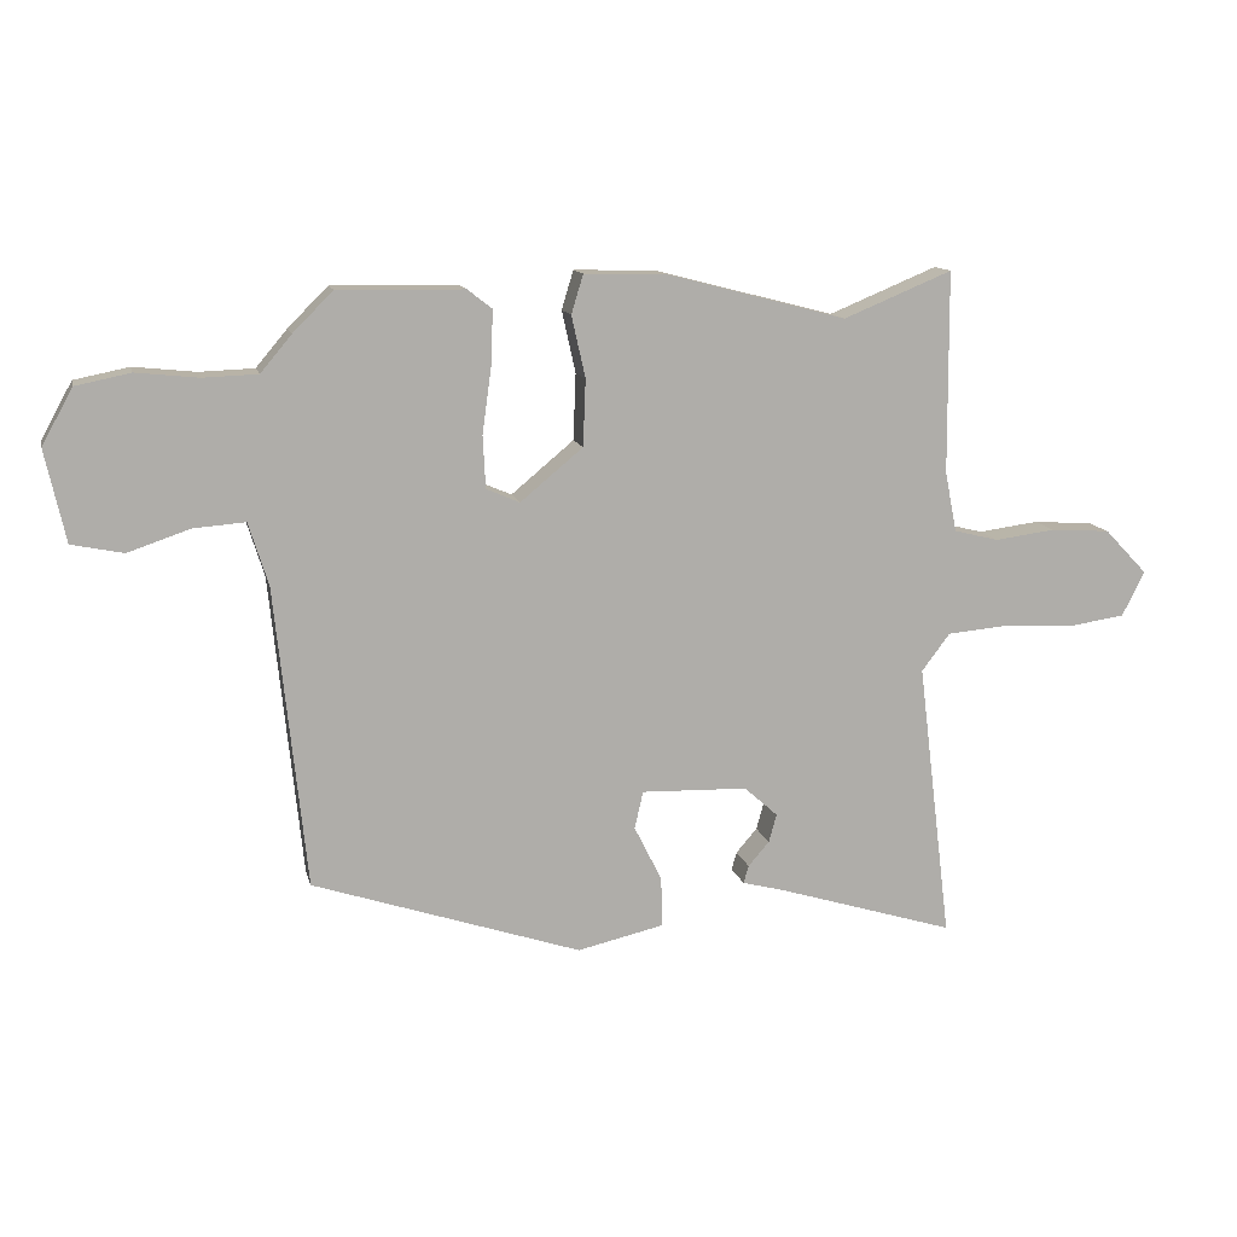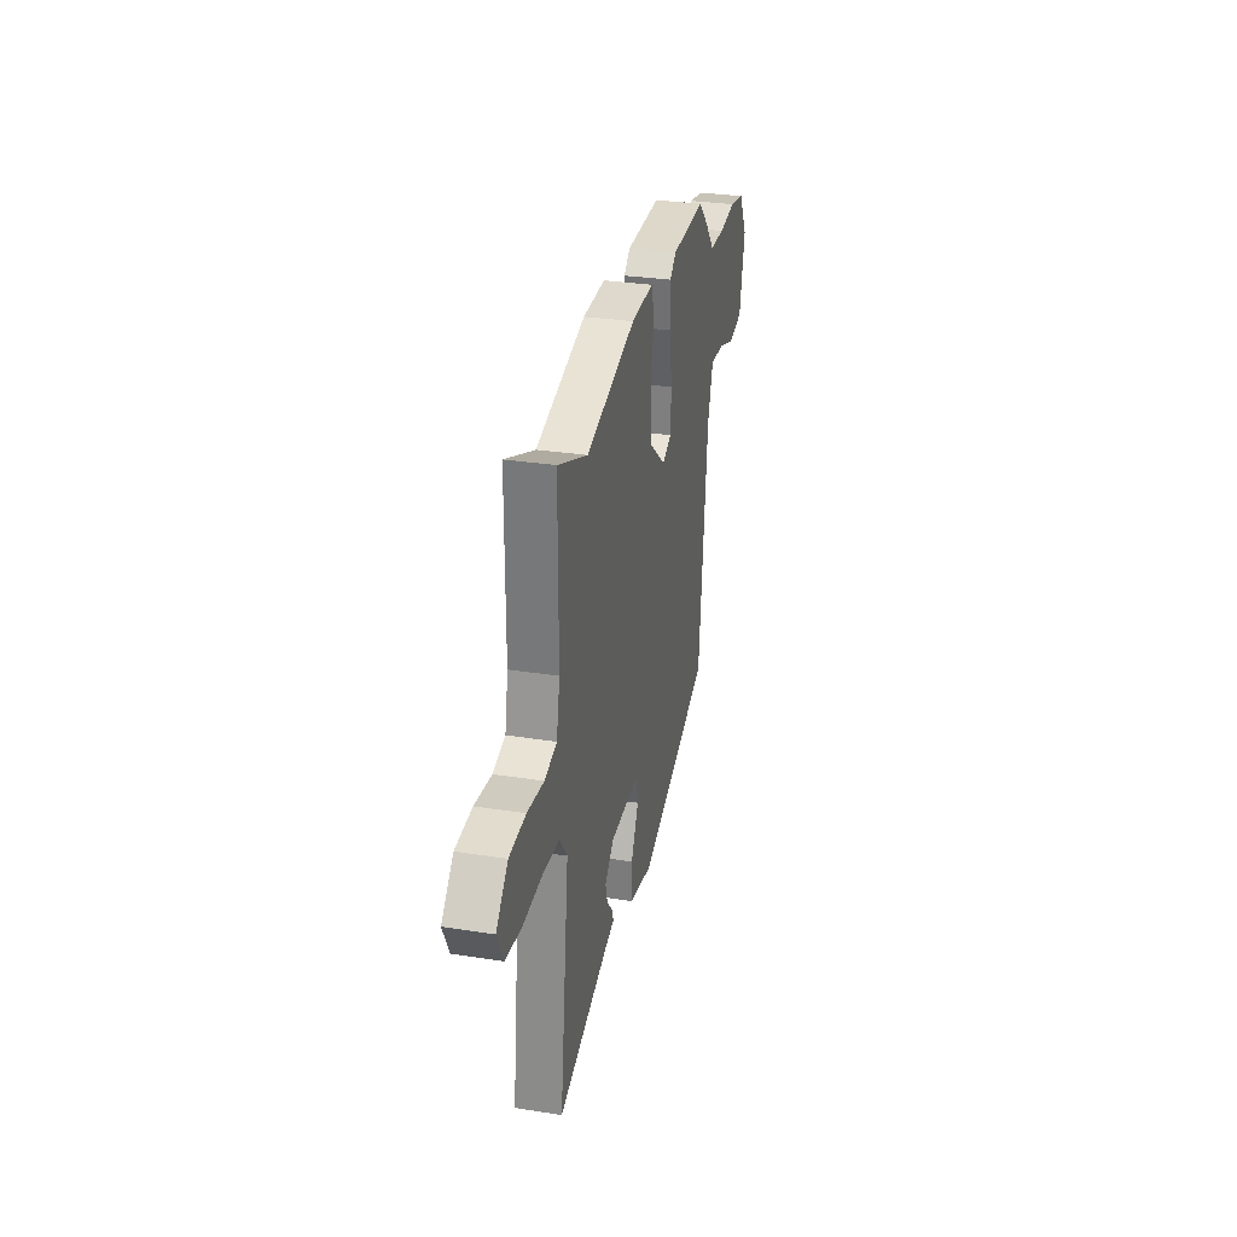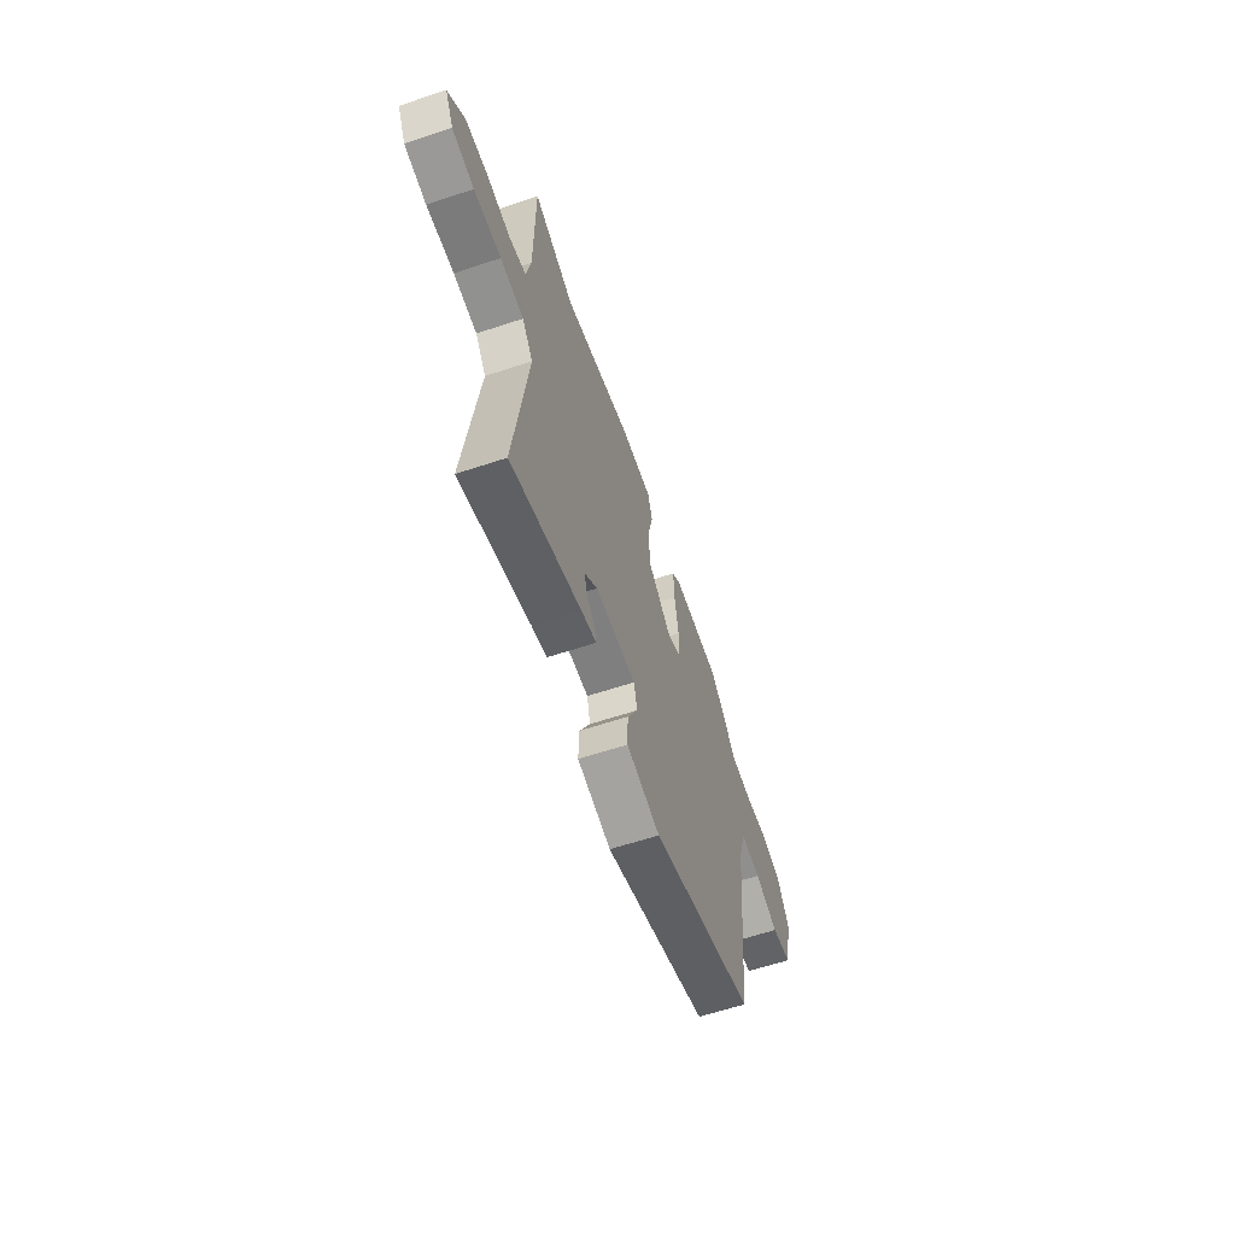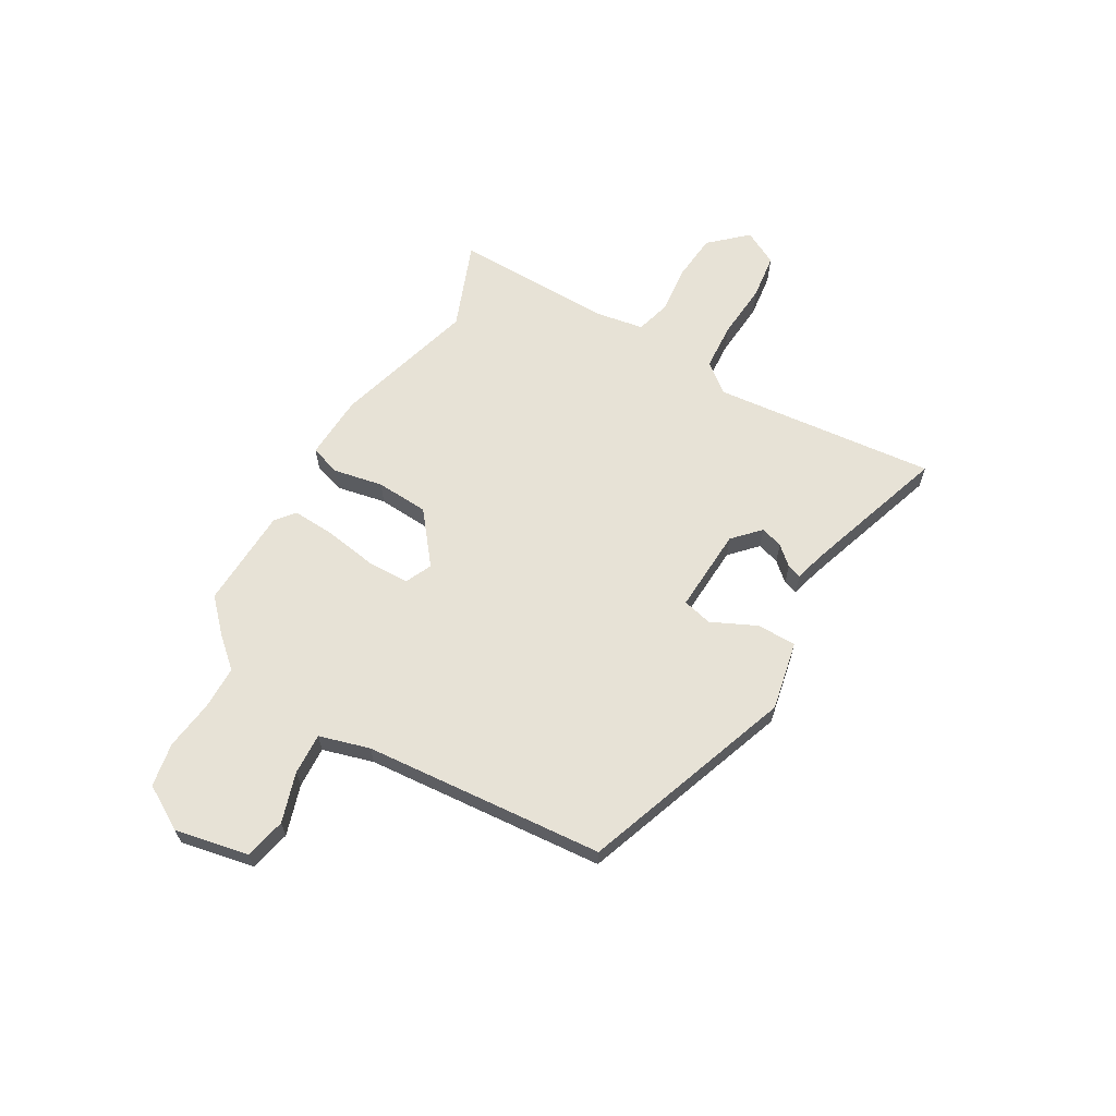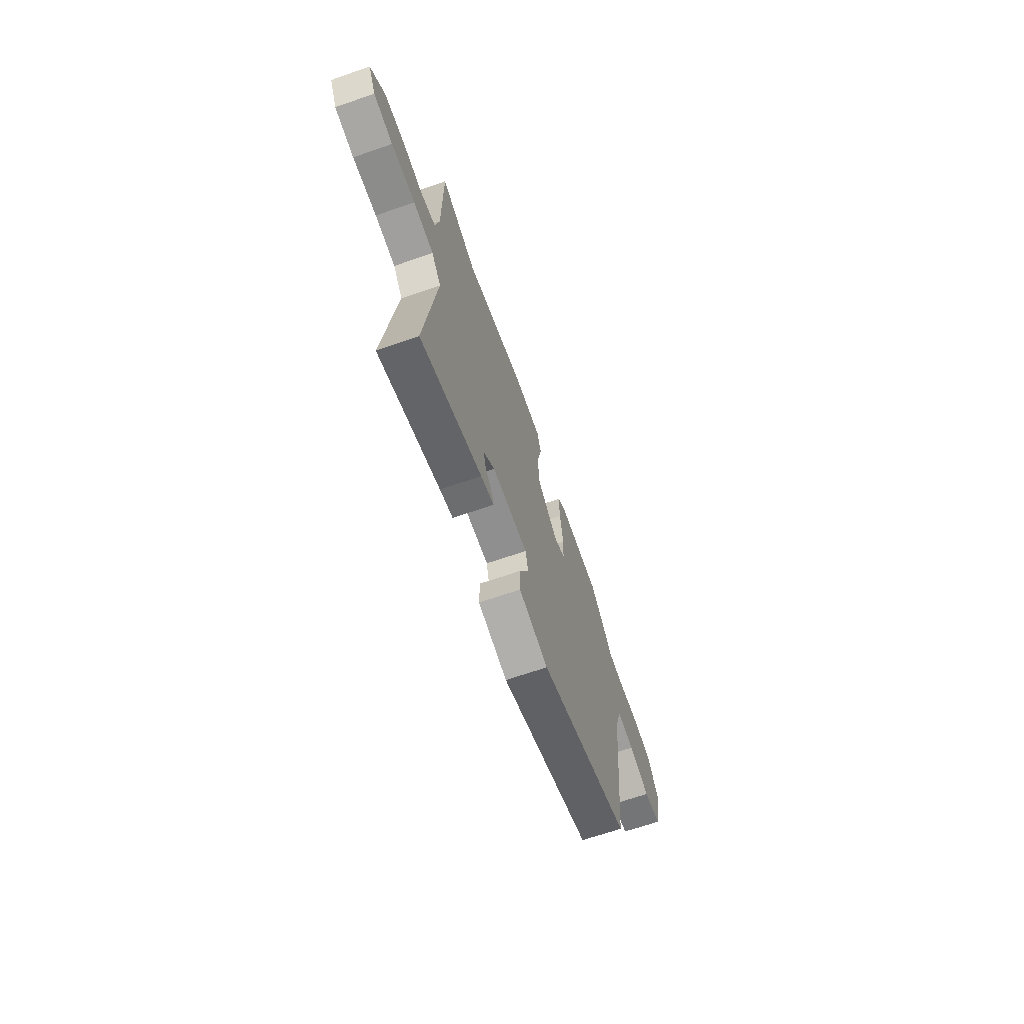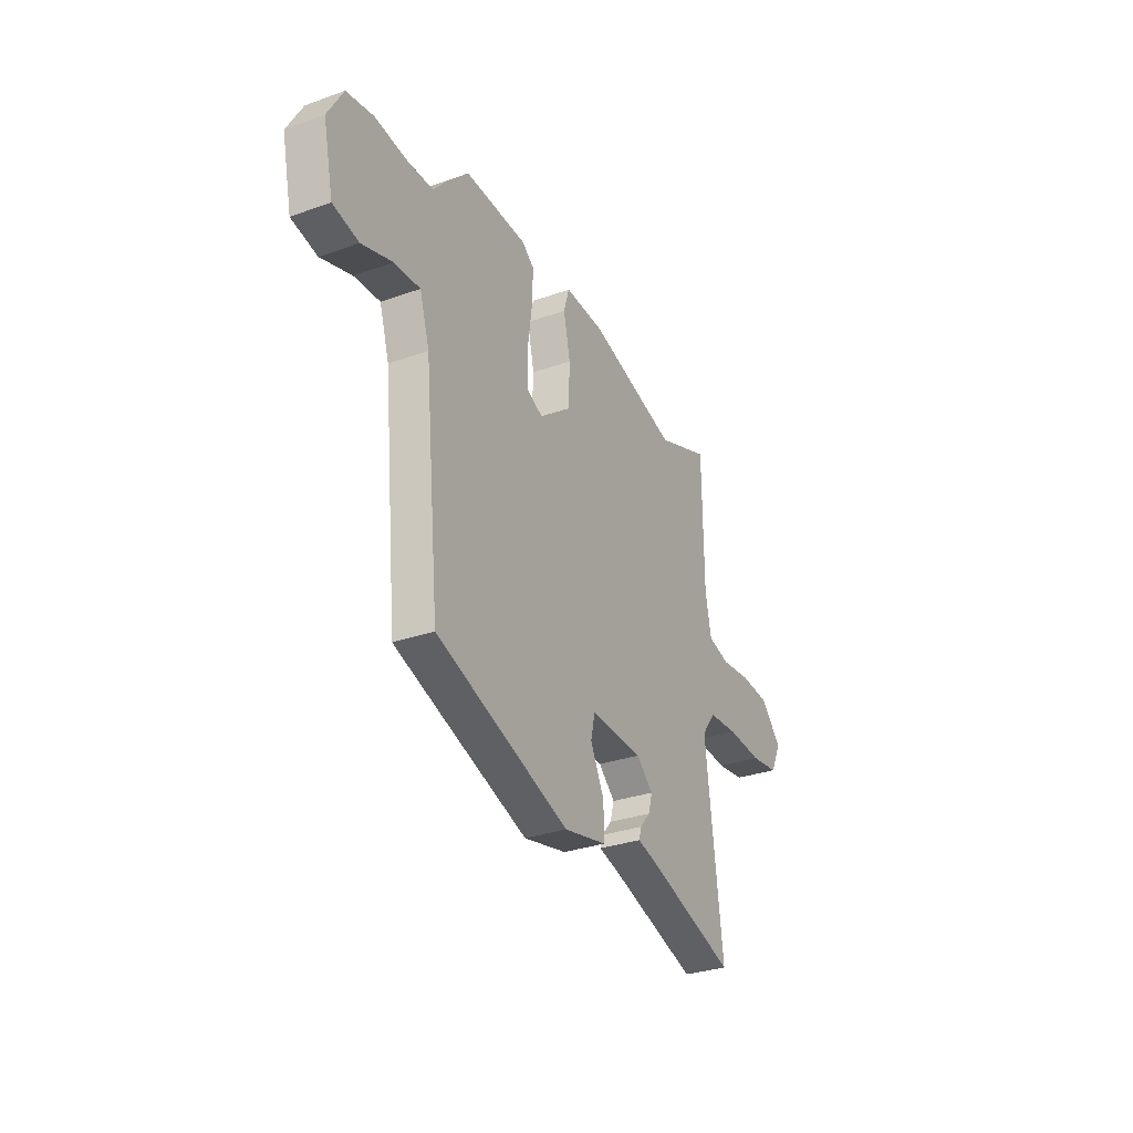
<metadata>
{"format":"obj","ext":"obj","renderer":"f3d","projection":"perspective","resolution":1024,"background":"white","views":[{"elev":12.6,"azim":167.1,"up":"+Z"},{"elev":30.7,"azim":-77.3,"up":"+Z"},{"elev":-61.4,"azim":-71.3,"up":"+Z"},{"elev":63.4,"azim":121.3,"up":"+Y"},{"elev":-67.0,"azim":-70.9,"up":"+Z"},{"elev":-31.3,"azim":116.8,"up":"+Z"}]}
</metadata>
<code>
v 0.479 0.07 -0.392
v 0.07 0.07 -0.528
v -0.062 0.07 -0.498
v -0.06 0.07 -0.422
v -0.018 0.07 -0.338
v -0.031 0.07 -0.281
v -0.193 0.07 -0.286
v -0.244 0.07 -0.332
v -0.232 0.07 -0.375
v -0.2 0.07 -0.412
v -0.192 0.07 -0.439
v -0.251 0.07 -0.454
v -0.528 0.07 -0.539
v -0.476 0.07 -0.115
v -0.519 0.07 -0.058
v -0.611 0.07 -0.05
v -0.719 0.07 -0.056
v -0.806 0.07 -0.043
v -0.84 0.07 0.025
v -0.775 0.07 0.093
v -0.684 0.07 0.099
v -0.592 0.07 0.087
v -0.524 0.07 0.104
v -0.506 0.07 0.195
v -0.504 0.07 0.502
v -0.339 0.07 0.434
v -0.064 0.07 0.505
v 0.06 0.07 0.508
v 0.078 0.07 0.449
v 0.057 0.07 0.355
v 0.061 0.07 0.254
v 0.156 0.07 0.175
v 0.207 0.07 0.197
v 0.211 0.07 0.277
v 0.197 0.07 0.377
v 0.194 0.07 0.46
v 0.231 0.07 0.489
v 0.423 0.07 0.492
v 0.484 0.07 0.431
v 0.531 0.07 0.375
v 0.614 0.07 0.372
v 0.709 0.07 0.382
v 0.792 0.07 0.365
v 0.839 0.07 0.28
v 0.808 0.07 0.14
v 0.729 0.07 0.124
v 0.635 0.07 0.156
v 0.556 0.07 0.162
v 0.526 0.07 0.066
v 0.479 0 -0.392
v 0.07 0 -0.528
v -0.062 0 -0.498
v -0.06 0 -0.422
v -0.018 0 -0.338
v -0.031 0 -0.281
v -0.193 0 -0.286
v -0.244 0 -0.332
v -0.232 0 -0.375
v -0.2 0 -0.412
v -0.192 0 -0.439
v -0.251 0 -0.454
v -0.528 0 -0.539
v -0.476 0 -0.115
v -0.519 0 -0.058
v -0.611 0 -0.05
v -0.719 0 -0.056
v -0.806 0 -0.043
v -0.84 0 0.025
v -0.775 0 0.093
v -0.684 0 0.099
v -0.592 0 0.087
v -0.524 0 0.104
v -0.506 0 0.195
v -0.504 0 0.502
v -0.339 0 0.434
v -0.064 0 0.505
v 0.06 0 0.508
v 0.078 0 0.449
v 0.057 0 0.355
v 0.061 0 0.254
v 0.156 0 0.175
v 0.207 0 0.197
v 0.211 0 0.277
v 0.197 0 0.377
v 0.194 0 0.46
v 0.231 0 0.489
v 0.423 0 0.492
v 0.484 0 0.431
v 0.531 0 0.375
v 0.614 0 0.372
v 0.709 0 0.382
v 0.792 0 0.365
v 0.839 0 0.28
v 0.808 0 0.14
v 0.729 0 0.124
v 0.635 0 0.156
v 0.556 0 0.162
v 0.526 0 0.066
f 44 45 46 47
f 44 47 48
f 41 42 43 44
f 40 41 44 48
f 39 40 48 49
f 34 35 36 37
f 33 34 37 38
f 27 28 29 30
f 26 27 30 31
f 24 25 26 31
f 23 24 31 32
f 19 20 21 22
f 17 18 19 22
f 16 17 22 23
f 15 16 23 32
f 12 13 14
f 10 11 12 14
f 9 10 14 15
f 8 9 15
f 7 8 15 32
f 2 3 4 5
f 2 5 6
f 1 2 6
f 49 1 6
f 33 38 39 49
f 32 33 49
f 6 7 32 49
f 96 95 94 93
f 97 96 93
f 93 92 91 90
f 97 93 90 89
f 98 97 89 88
f 86 85 84 83
f 87 86 83 82
f 79 78 77 76
f 80 79 76 75
f 80 75 74 73
f 81 80 73 72
f 71 70 69 68
f 71 68 67 66
f 72 71 66 65
f 81 72 65 64
f 63 62 61
f 63 61 60 59
f 64 63 59 58
f 64 58 57
f 81 64 57 56
f 54 53 52 51
f 55 54 51
f 55 51 50
f 55 50 98
f 98 88 87 82
f 98 82 81
f 98 81 56 55
f 1 50 51 2
f 2 51 52 3
f 3 52 53 4
f 4 53 54 5
f 5 54 55 6
f 6 55 56 7
f 7 56 57 8
f 8 57 58 9
f 9 58 59 10
f 10 59 60 11
f 11 60 61 12
f 12 61 62 13
f 13 62 63 14
f 14 63 64 15
f 15 64 65 16
f 16 65 66 17
f 17 66 67 18
f 18 67 68 19
f 19 68 69 20
f 20 69 70 21
f 21 70 71 22
f 22 71 72 23
f 23 72 73 24
f 24 73 74 25
f 25 74 75 26
f 26 75 76 27
f 27 76 77 28
f 28 77 78 29
f 29 78 79 30
f 30 79 80 31
f 31 80 81 32
f 32 81 82 33
f 33 82 83 34
f 34 83 84 35
f 35 84 85 36
f 36 85 86 37
f 37 86 87 38
f 38 87 88 39
f 39 88 89 40
f 40 89 90 41
f 41 90 91 42
f 42 91 92 43
f 43 92 93 44
f 44 93 94 45
f 45 94 95 46
f 46 95 96 47
f 47 96 97 48
f 48 97 98 49
f 49 98 50 1

</code>
